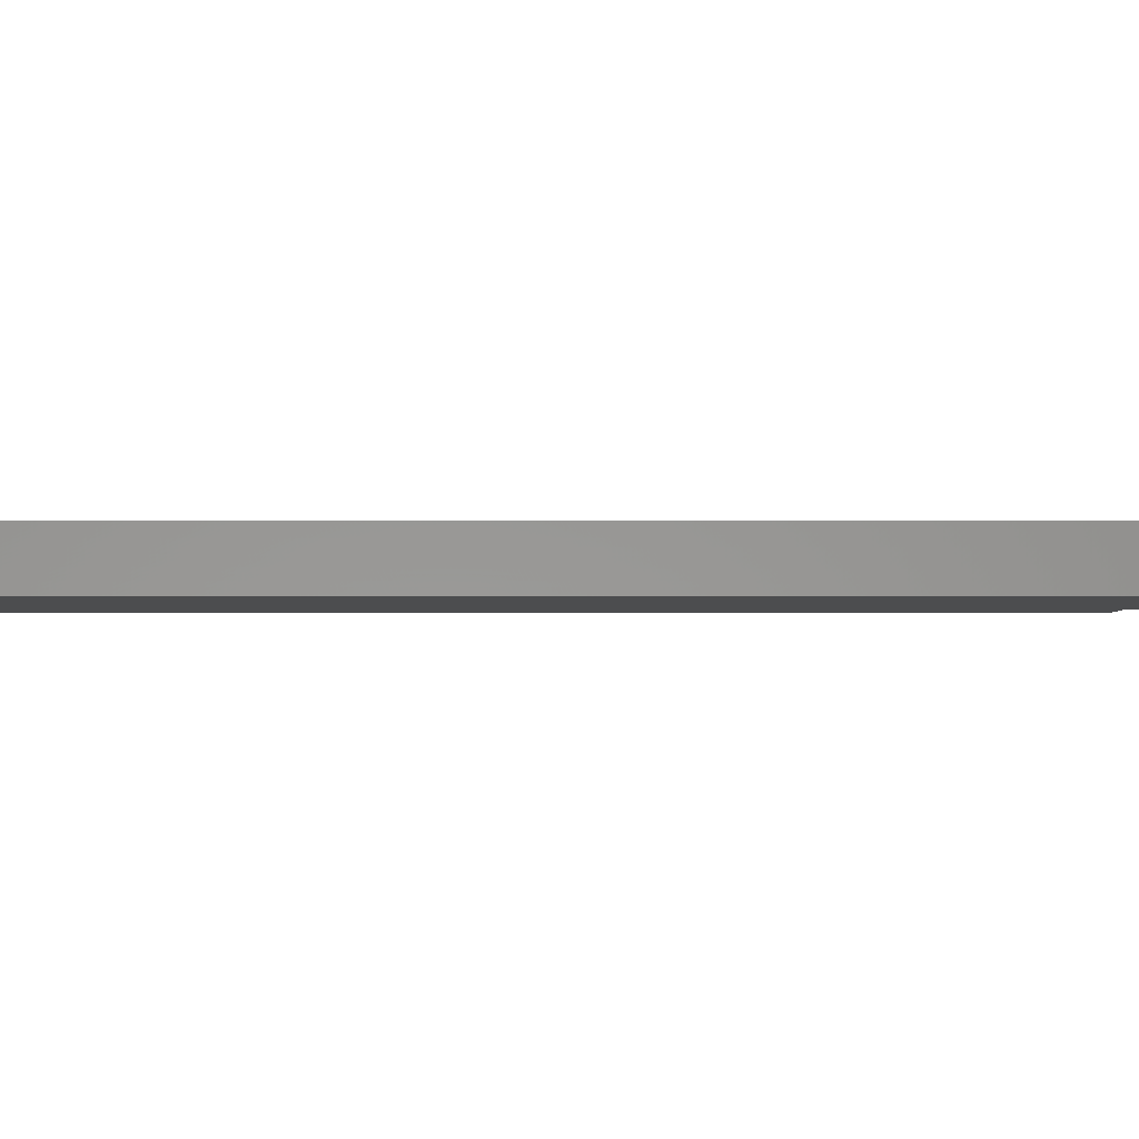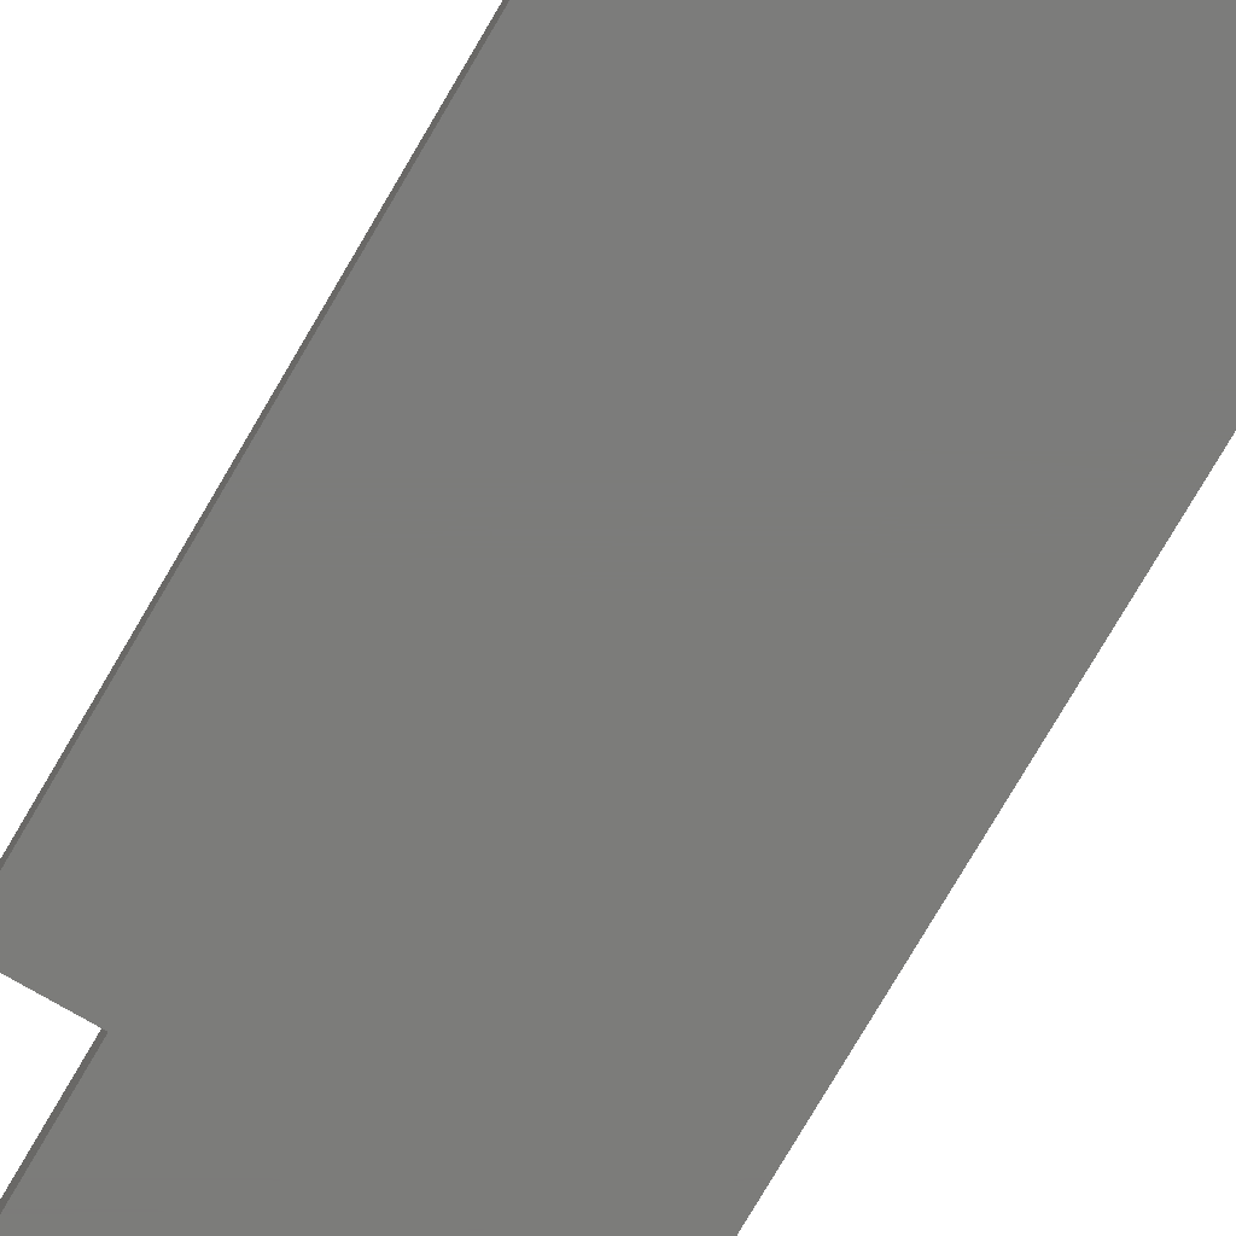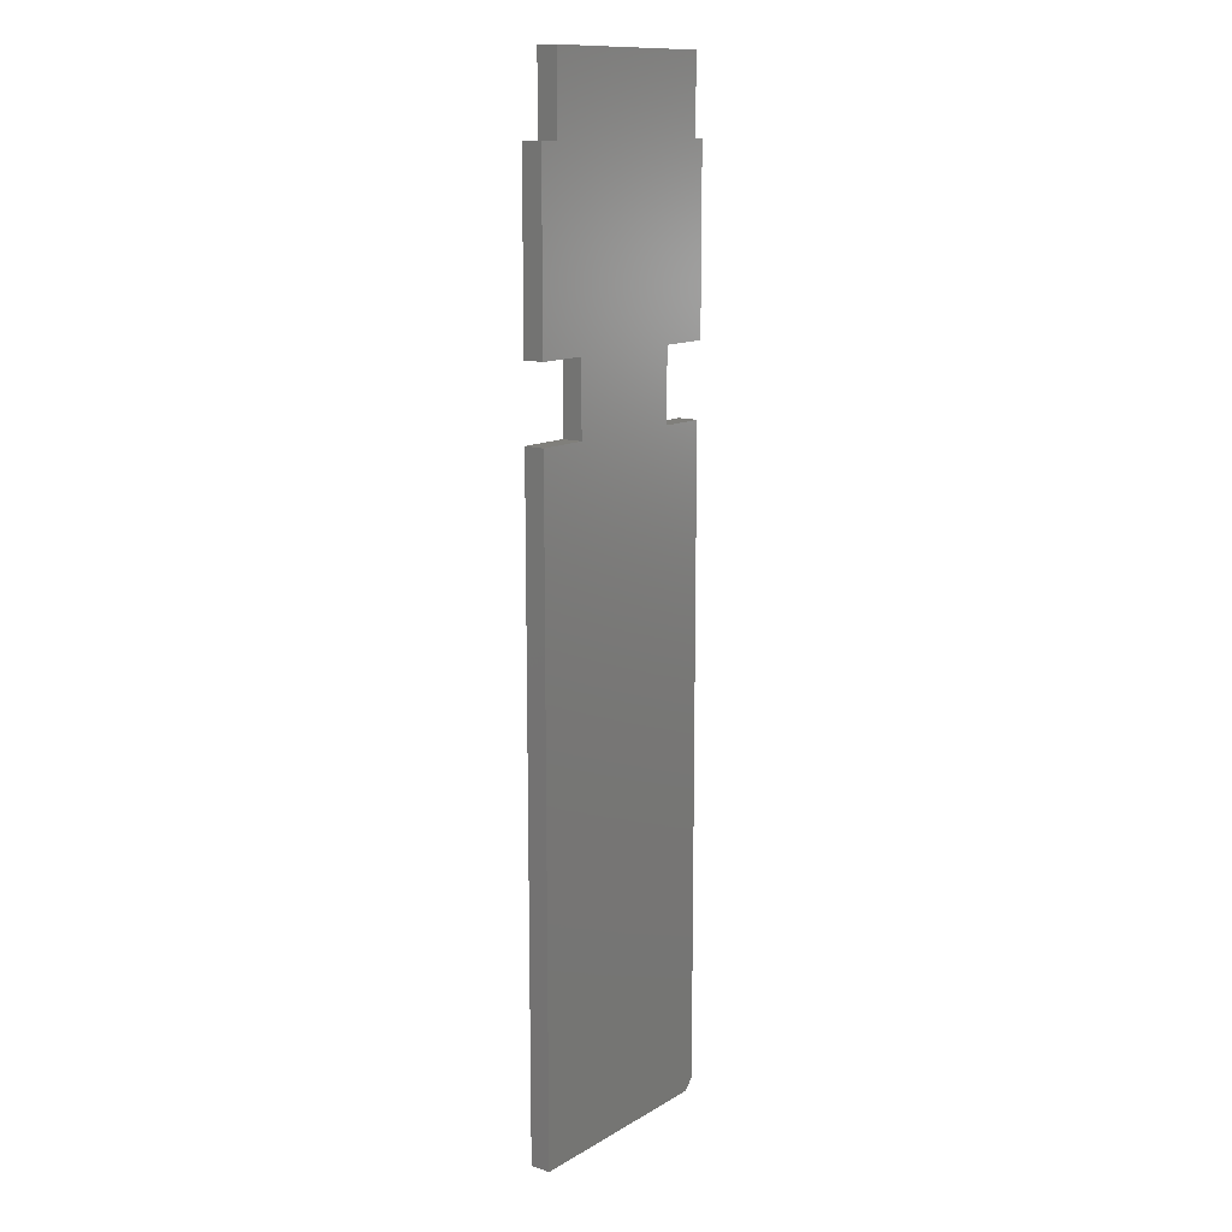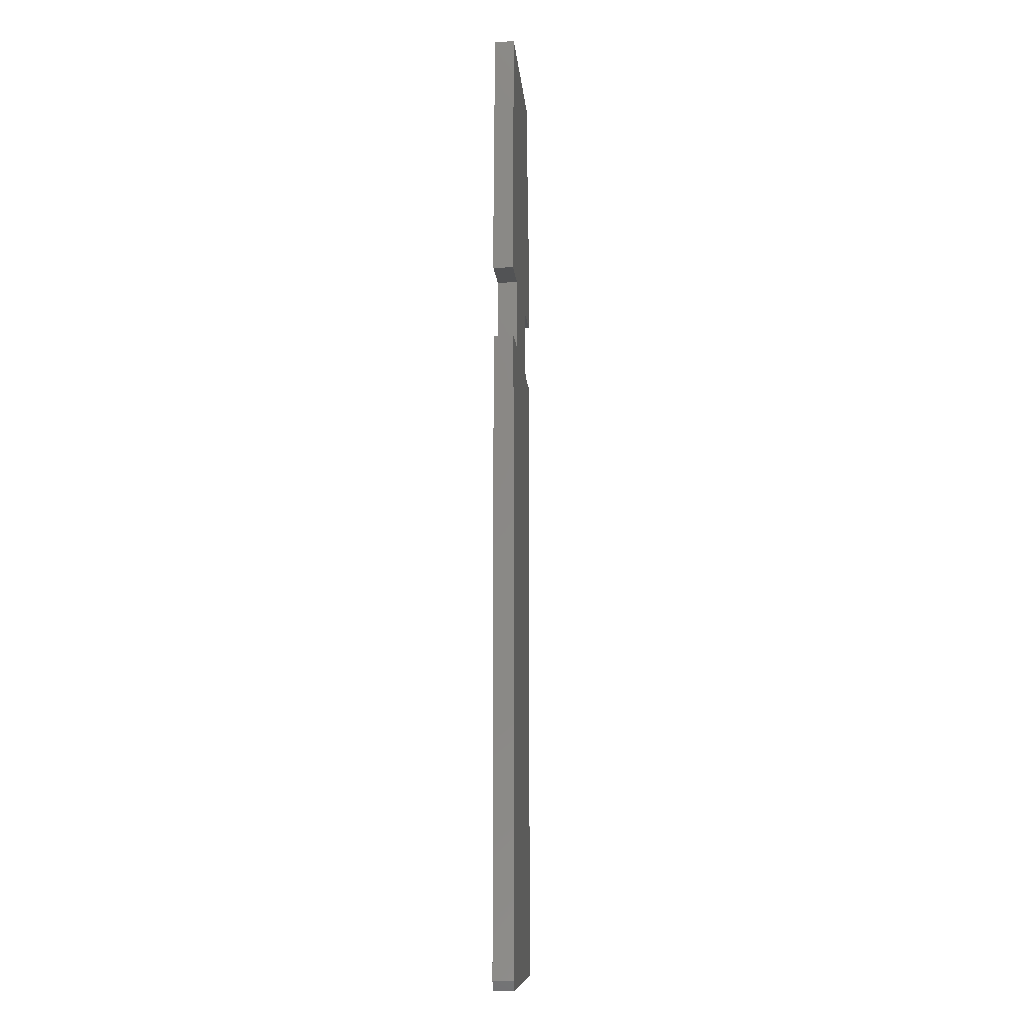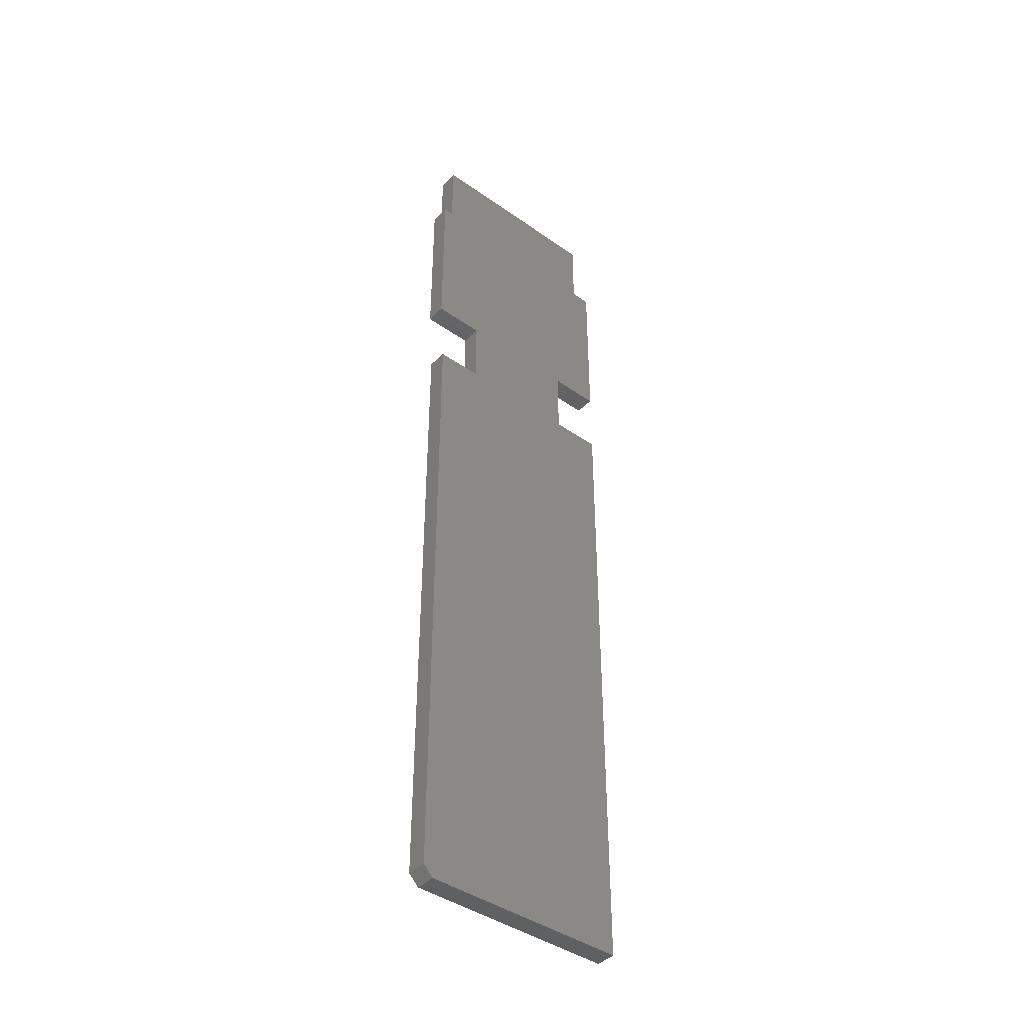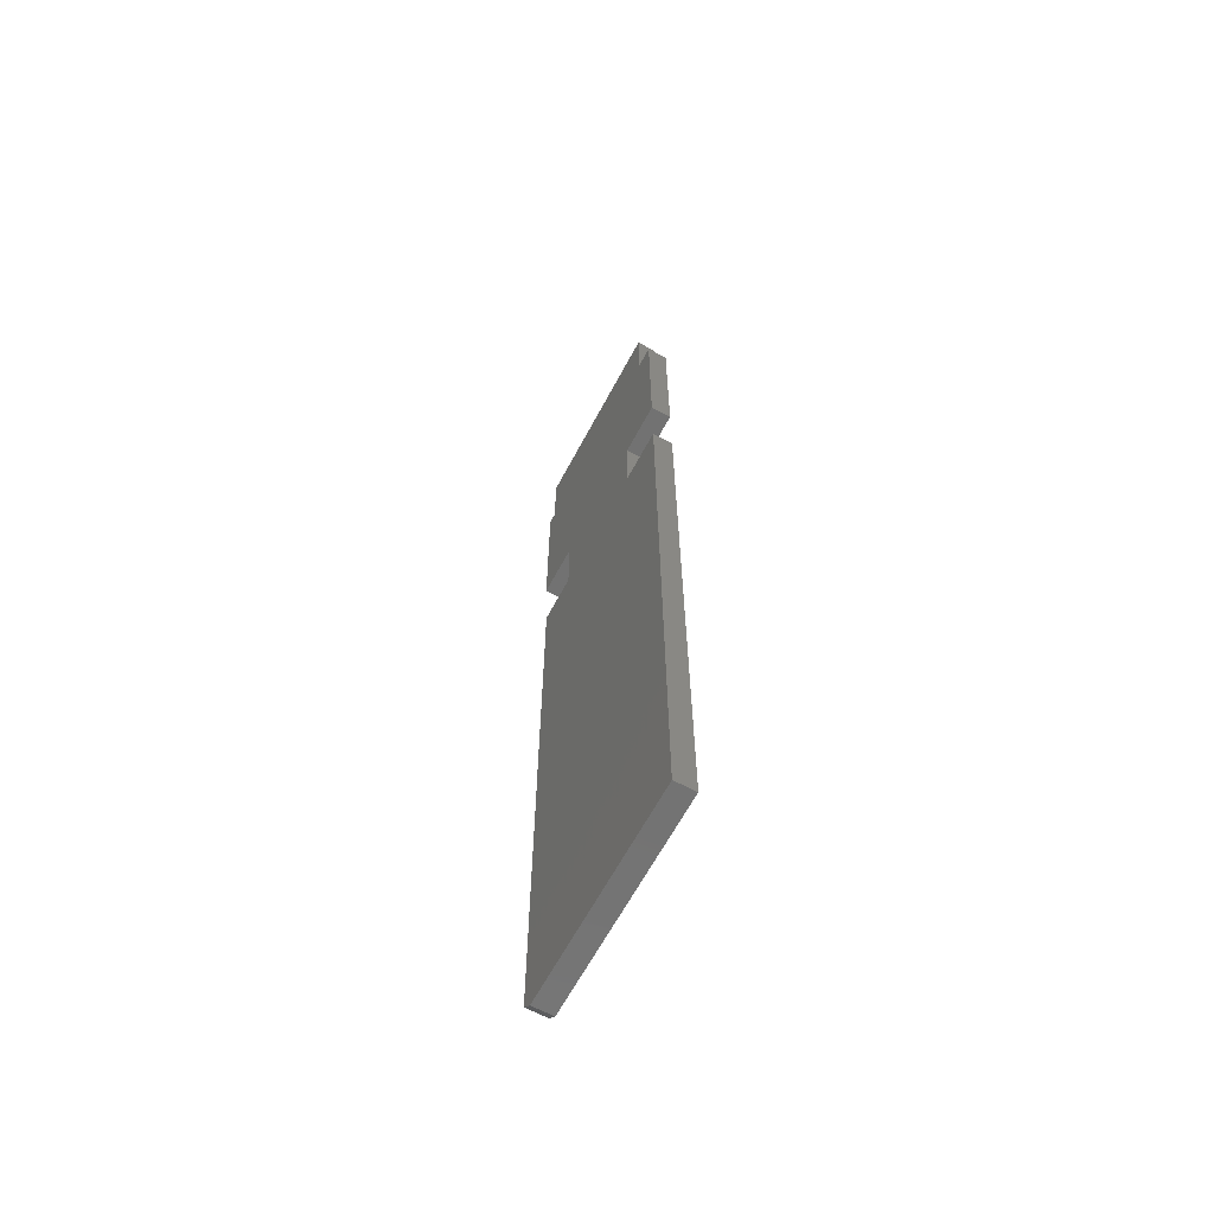
<metadata>
{"format":"stl","ext":"stl","renderer":"f3d","projection":"perspective","resolution":1024,"background":"white","views":[{"elev":-1.5,"azim":-90.5,"up":"+Y"},{"elev":-75.2,"azim":149.8,"up":"+Y"},{"elev":12.9,"azim":-52.7,"up":"+Z"},{"elev":-10.3,"azim":94.6,"up":"+Z"},{"elev":-42.3,"azim":139.9,"up":"+Z"},{"elev":-64.5,"azim":-118.1,"up":"+Z"}]}
</metadata>
<code>
# stl→obj: 44 verts, 84 faces
v 0.08248 0.01562 0.007812
v 0.07467 0.01562 0
v -0.001727 0.01562 0
v -0.07031 0.01562 0.6904
v -0.07031 0.01562 0.7484
v 0.07812 0.01562 0.7484
v 0.07812 0.01562 0.6904
v -0.04975 0.01562 0.5547
v -0.07327 0.01562 0.6904
v 0.08594 0.01562 0.6904
v 0.08594 0.01562 0.5547
v 0.04975 0.01562 0.5547
v 0.04688 0.01562 0.5547
v -0.04688 0.01562 0.5547
v -0.08594 0.01562 0
v -0.08594 0.01562 0.5
v -0.0491 0.01562 0.5
v -0.04688 0.01562 0.5
v 0.04688 0.01562 0.5
v 0.08248 0.01562 0.5
v -0.08594 0.01562 0.6904
v -0.08594 0.01562 0.5547
v -0.001727 4.675e-18 -5.156e-18
v 0.07467 8.916e-18 -9.834e-18
v 0.08248 9.349e-18 0.007812
v -0.04975 2.009e-18 0.5547
v 0.08594 9.541e-18 0.6904
v 0.07812 9.107e-18 0.6904
v -0.07031 8.674e-19 0.6904
v -0.07327 7.03e-19 0.6904
v -0.08594 4.689e-34 0.6904
v -0.08594 1.885e-33 0.5547
v -0.04688 2.168e-18 0.5547
v 0.04688 7.373e-18 0.5547
v 0.04975 7.532e-18 0.5547
v 0.08594 9.541e-18 0.5547
v -0.08594 0 0
v 0.08248 9.349e-18 0.5
v 0.04688 7.373e-18 0.5
v -0.04688 2.168e-18 0.5
v -0.0491 2.045e-18 0.5
v -0.08594 1.7e-33 0.5
v -0.07031 8.674e-19 0.7484
v 0.07812 9.107e-18 0.7484
f 1 2 3
f 4 5 6
f 4 6 7
f 4 7 8
f 4 8 9
f 10 11 12
f 10 12 13
f 10 13 14
f 10 14 8
f 10 8 7
f 15 16 17
f 15 17 18
f 15 18 19
f 15 19 20
f 15 20 1
f 15 1 3
f 21 9 22
f 22 9 8
f 18 14 19
f 19 14 13
f 23 24 25
f 26 27 28
f 26 28 29
f 26 29 30
f 26 30 31
f 26 31 32
f 27 26 33
f 27 33 34
f 27 34 35
f 27 35 36
f 37 23 25
f 37 25 38
f 37 38 39
f 37 39 40
f 37 40 41
f 37 41 42
f 29 28 43
f 43 28 44
f 40 39 33
f 33 39 34
f 6 5 44
f 44 5 43
f 7 6 28
f 28 6 44
f 5 4 43
f 43 4 29
f 10 7 27
f 27 7 28
f 4 9 29
f 29 9 30
f 11 10 36
f 36 10 27
f 12 11 35
f 35 11 36
f 9 21 30
f 30 21 31
f 21 22 31
f 31 22 32
f 22 8 32
f 32 8 26
f 20 19 38
f 38 19 39
f 1 20 25
f 25 20 38
f 24 2 25
f 25 2 1
f 18 17 40
f 40 17 41
f 17 16 41
f 41 16 42
f 3 2 23
f 23 2 24
f 16 15 42
f 42 15 37
f 15 3 37
f 37 3 23
f 8 14 26
f 26 14 33
f 13 12 34
f 34 12 35
f 19 13 39
f 39 13 34
f 14 18 33
f 33 18 40

</code>
